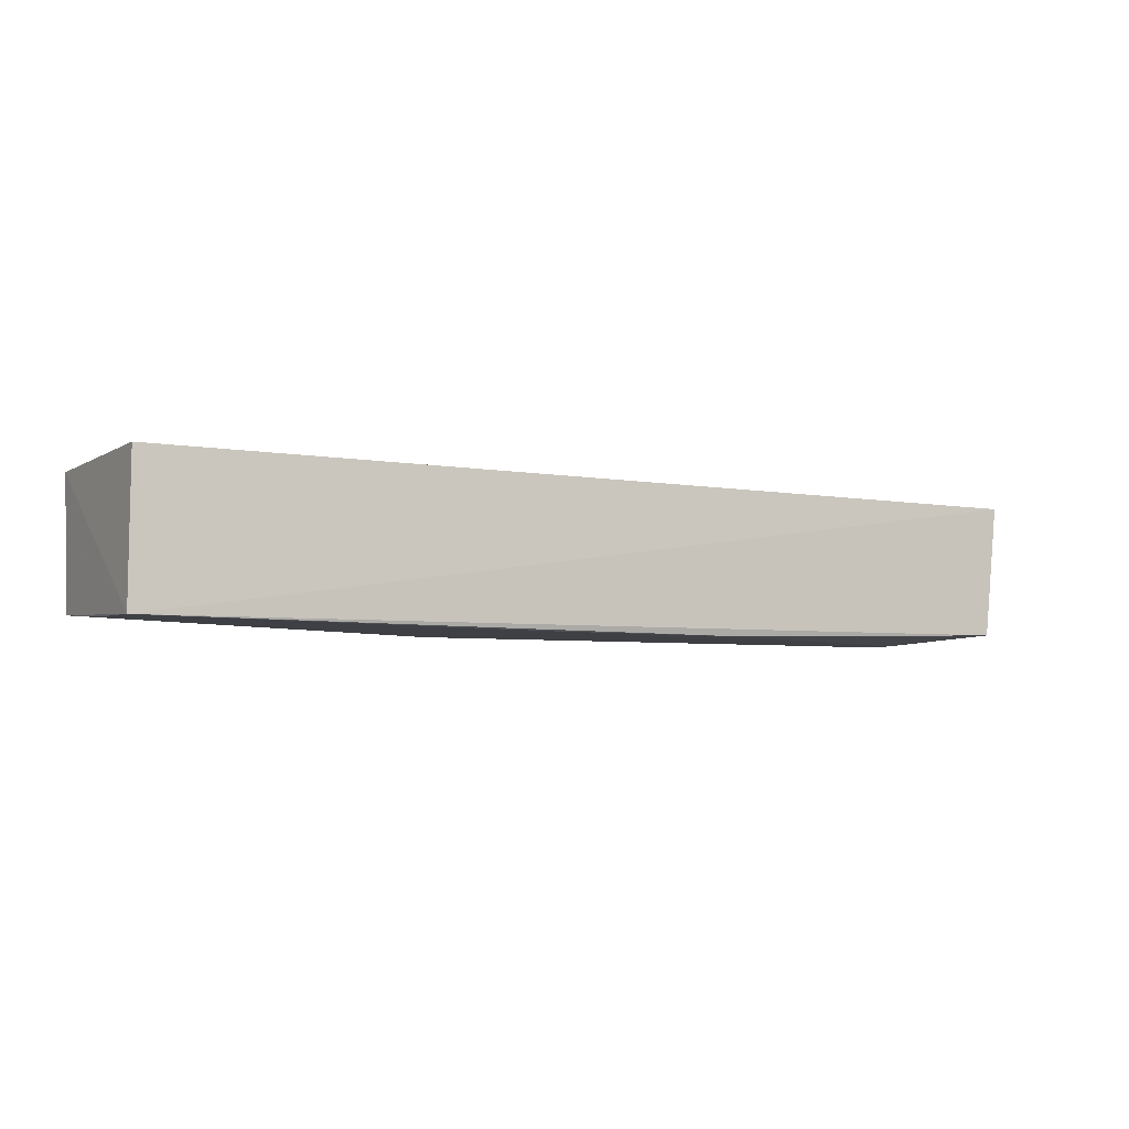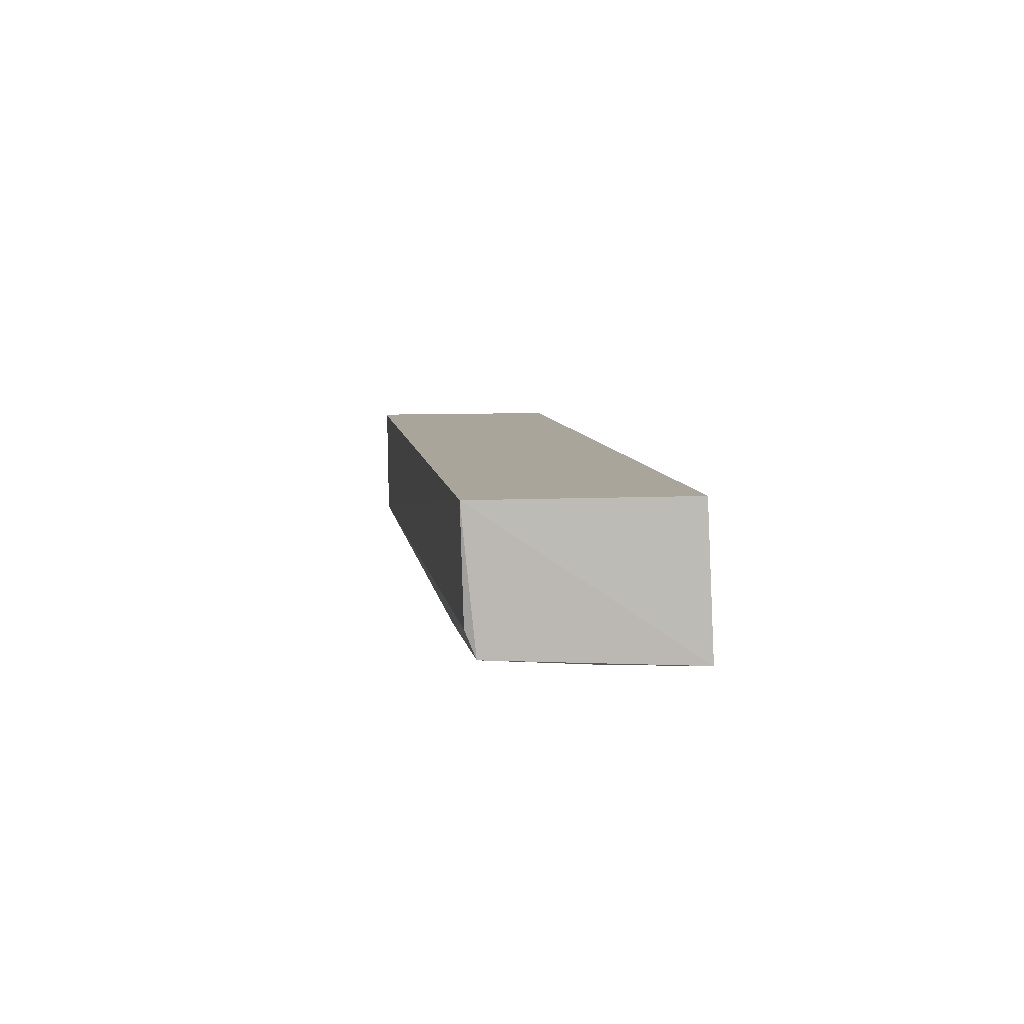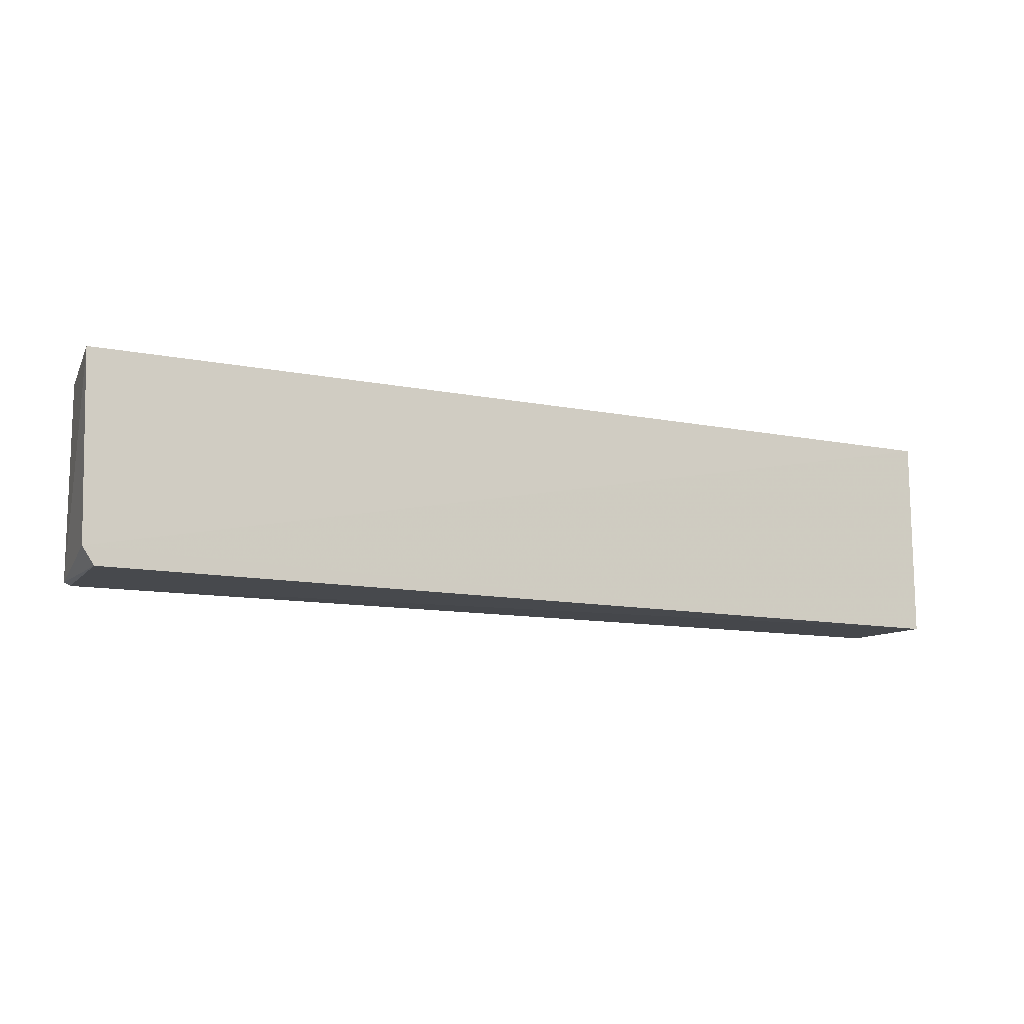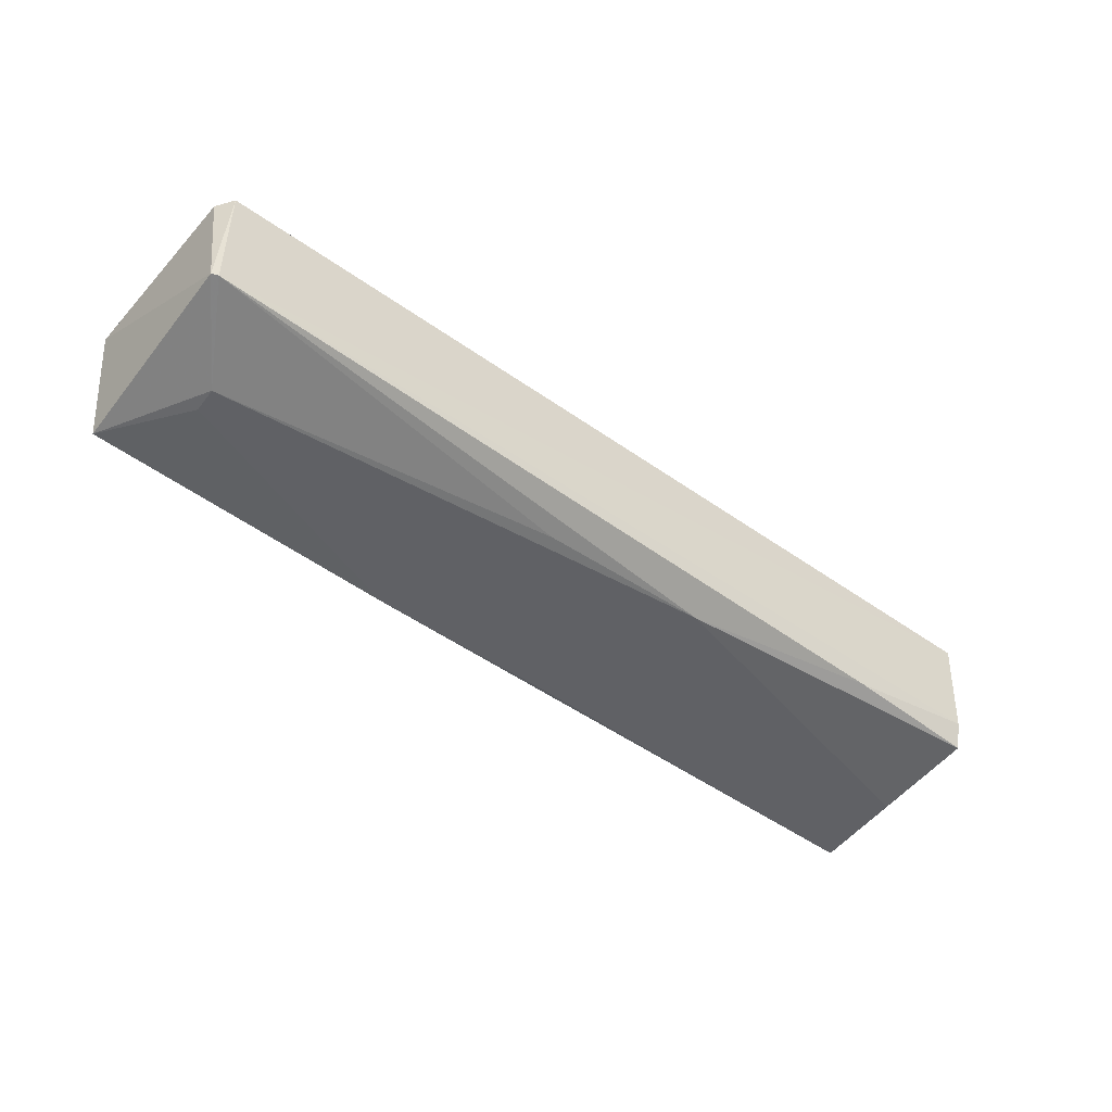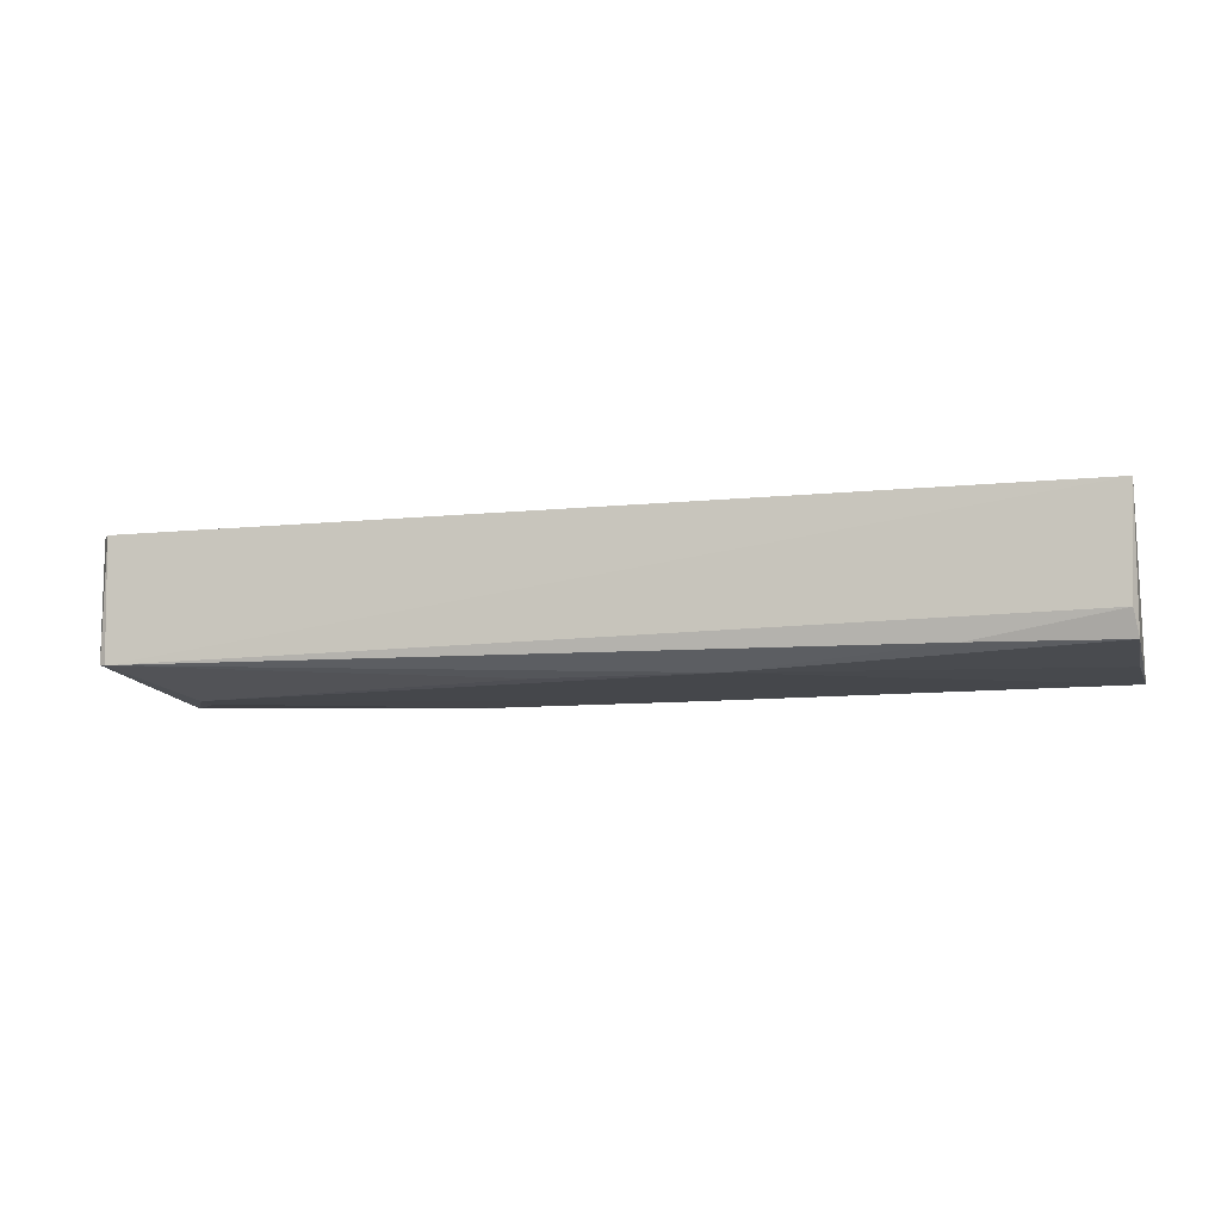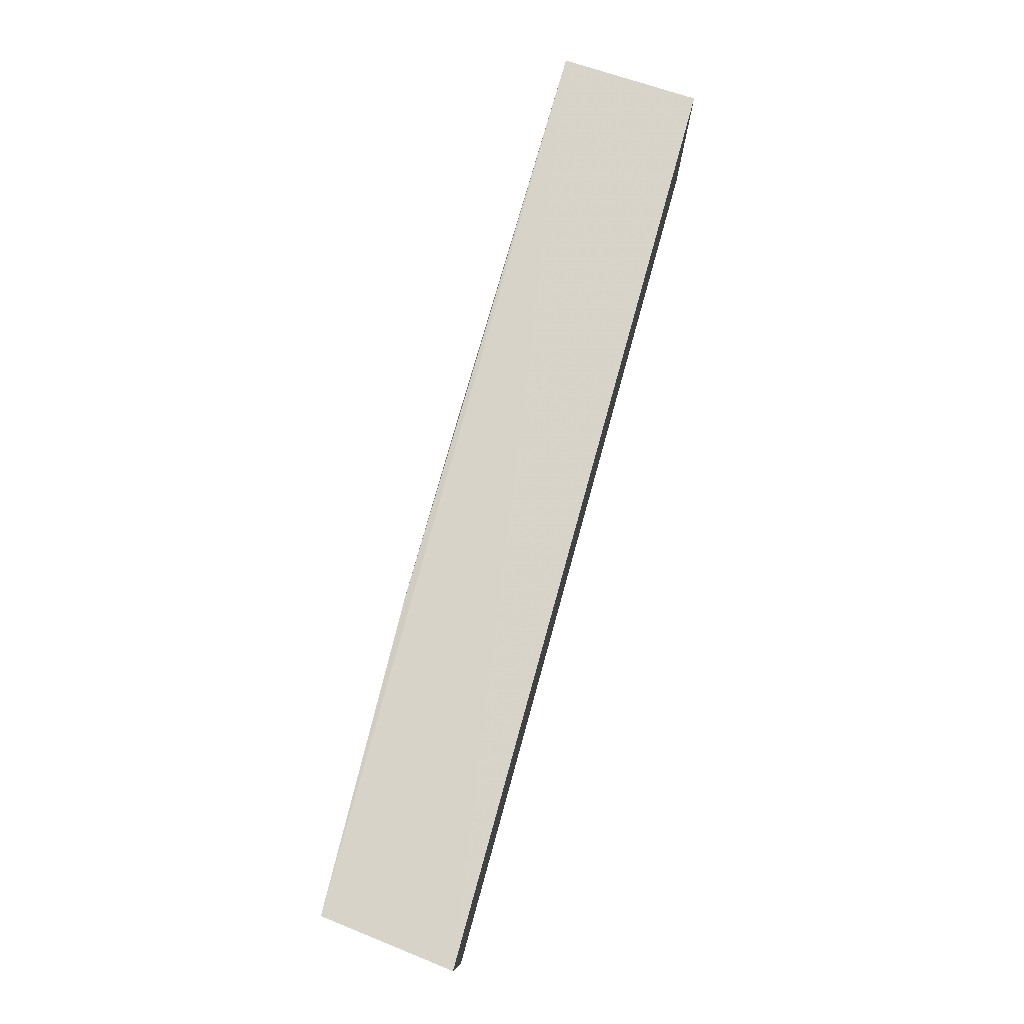
<metadata>
{"format":"obj","ext":"obj","renderer":"f3d","projection":"perspective","resolution":1024,"background":"white","views":[{"elev":-5.3,"azim":-29.5,"up":"+Y"},{"elev":7.5,"azim":-97.7,"up":"+Y"},{"elev":-12.5,"azim":155.3,"up":"+Z"},{"elev":-48.9,"azim":141.8,"up":"+Y"},{"elev":-10.1,"azim":-165.4,"up":"+Y"},{"elev":76.0,"azim":105.5,"up":"+Z"}]}
</metadata>
<code>
v 0.1726 -0.01559 0.03959
v 0.1698 -0.04021 0.03975
v 0.169 -0.03773 0.002046
v 0.001837 -0.0156 0.001962
v 0.001293 -0.04162 0.0407
v 0.1694 -0.01558 0.001838
v 0.1702 -0.03756 0.00257
v 0.001865 -0.01558 0.03952
v 0.1594 -0.0419 0.01881
v 0.001871 -0.03978 0.004452
v 0.1716 -0.01552 0.005083
v 0.1119 -0.04197 0.03973
v 0.002659 -0.03519 0.002624
v 0.06527 -0.04187 0.008435
v 0.1592 -0.04187 0.02349
v 0.02792 -0.03935 0.003558
v 0.002022 -0.04111 0.02403
v 0.07591 -0.04207 0.03939
v 0.09694 -0.04152 0.009603
f 5 2 1
f 6 3 4
f 7 1 2
f 7 3 6
f 8 5 1
f 8 4 5
f 9 7 2
f 9 3 7
f 10 5 4
f 11 7 6
f 11 1 7
f 11 8 1
f 11 6 4
f 11 4 8
f 12 2 5
f 13 10 4
f 13 4 3
f 15 12 9
f 15 9 2
f 15 2 12
f 16 13 3
f 16 10 13
f 16 14 10
f 16 3 14
f 17 14 5
f 17 5 10
f 17 10 14
f 18 12 5
f 18 5 14
f 18 14 9
f 18 9 12
f 19 14 3
f 19 3 9
f 19 9 14

</code>
